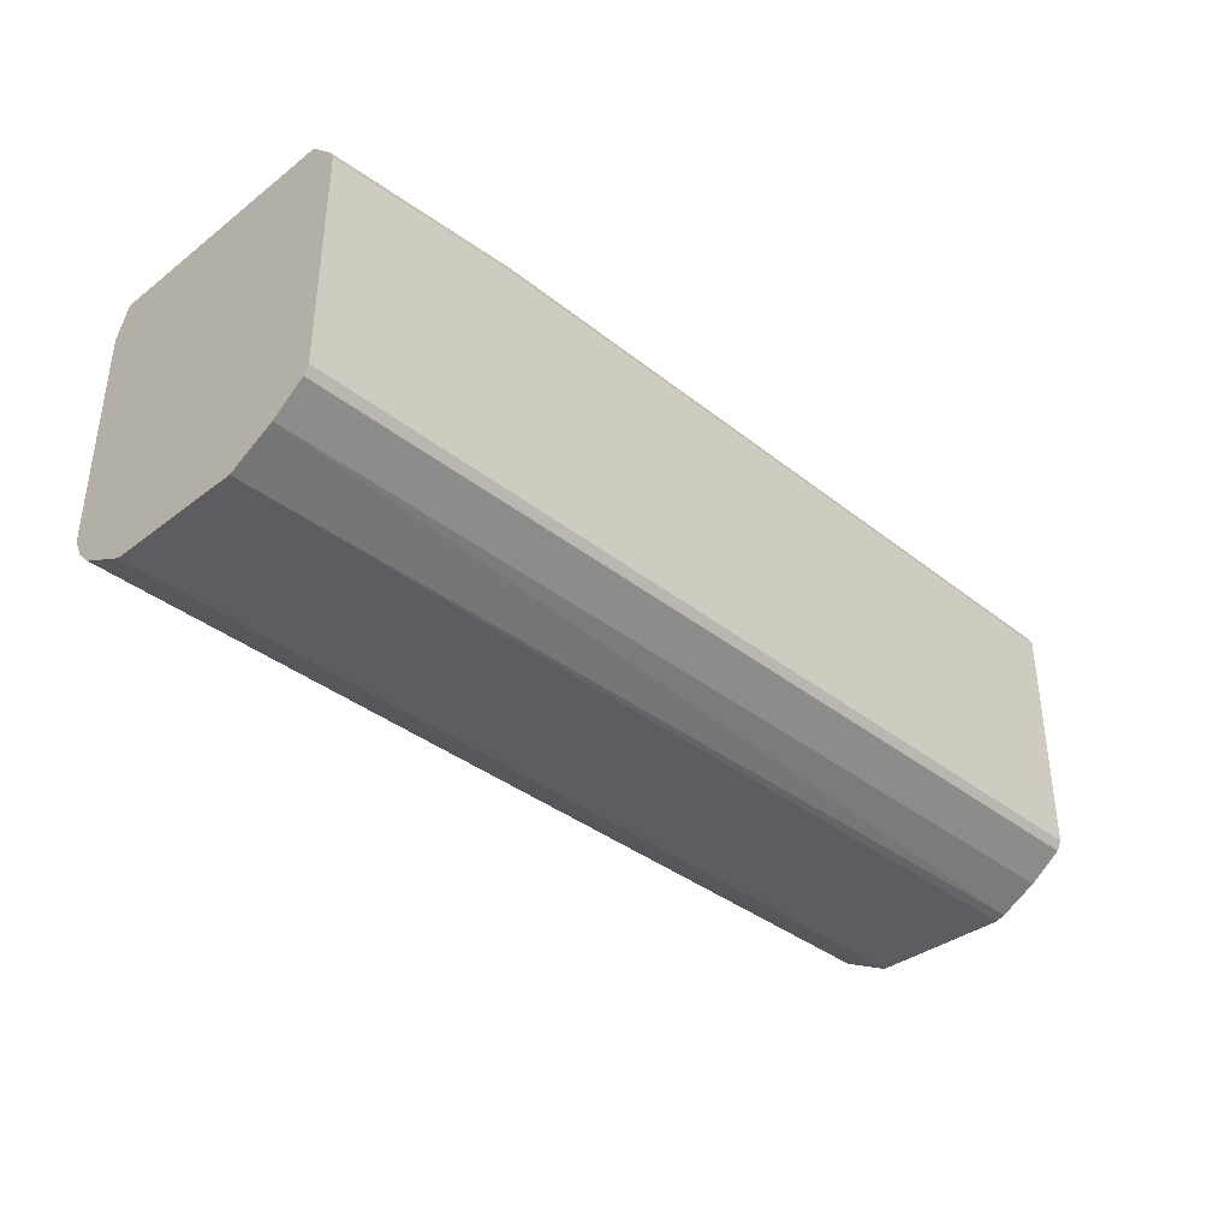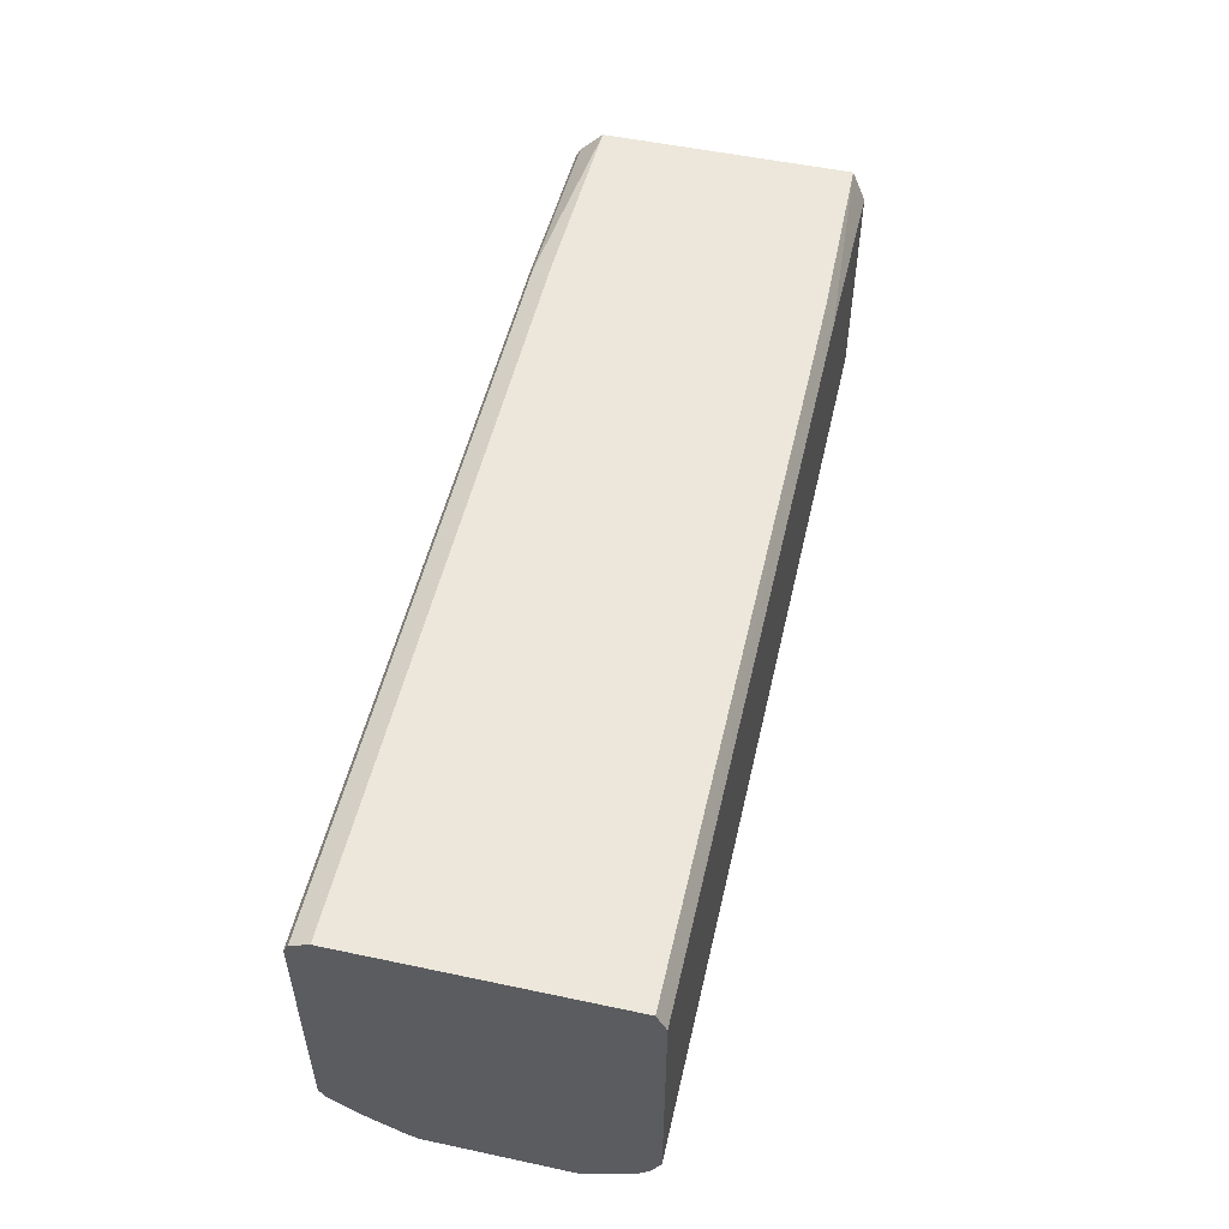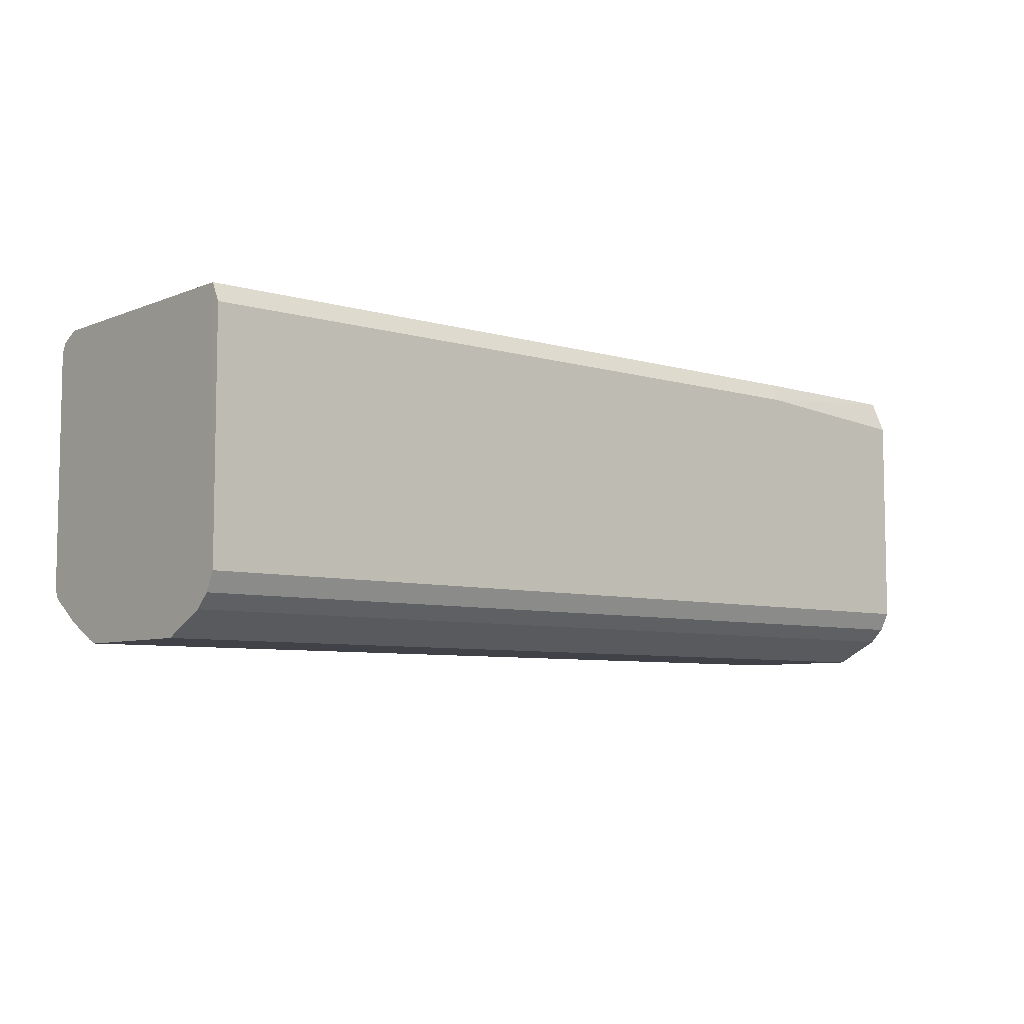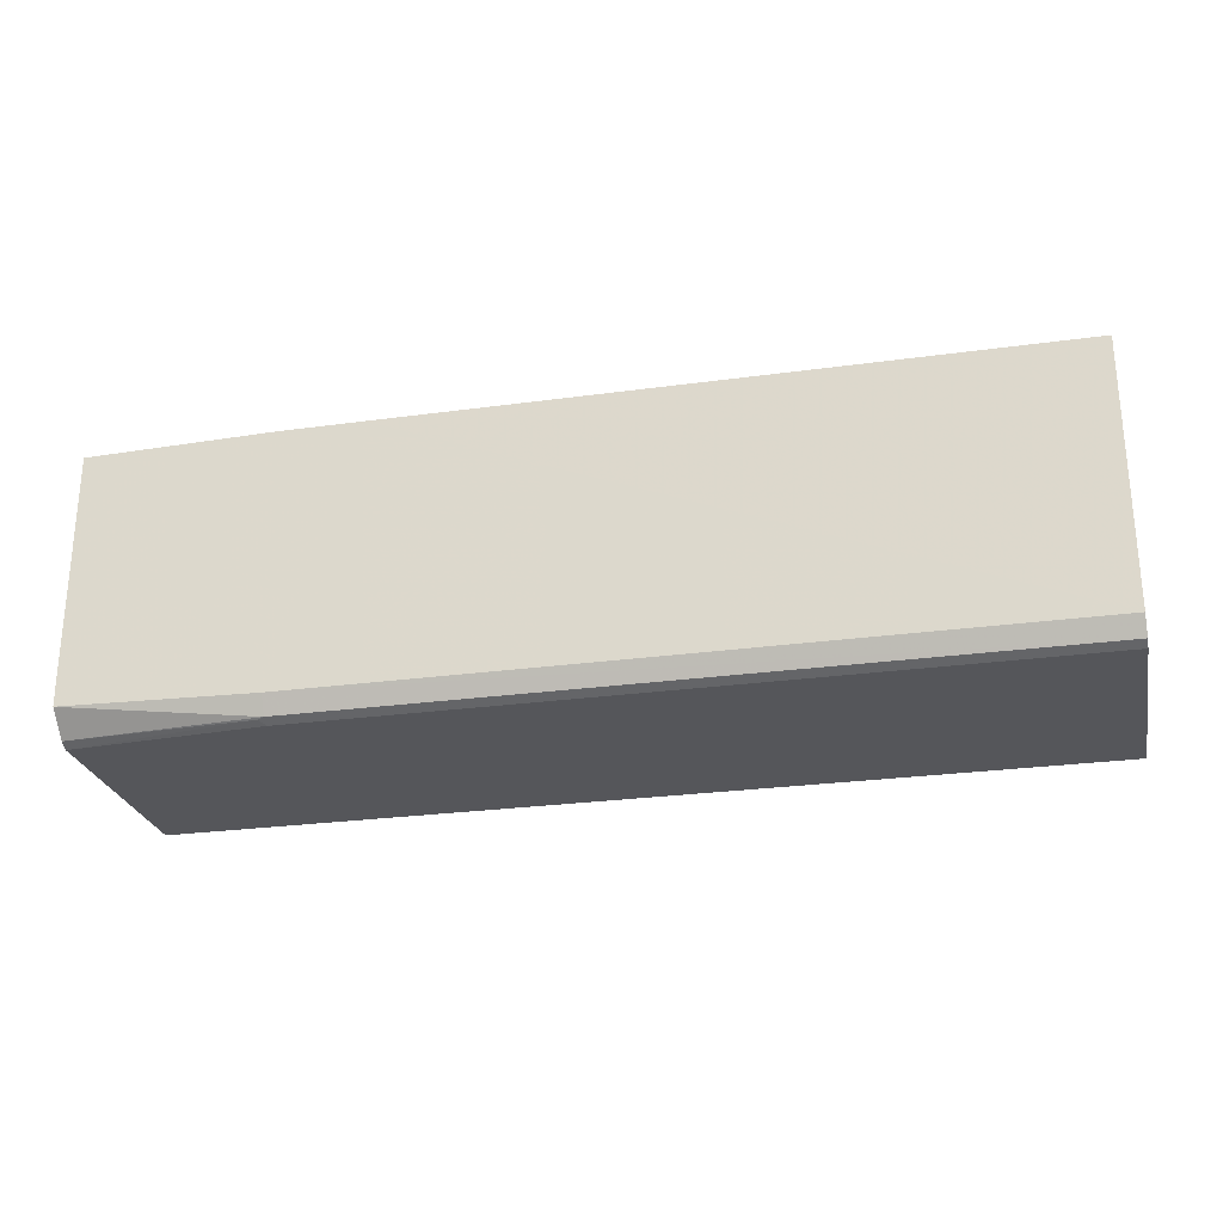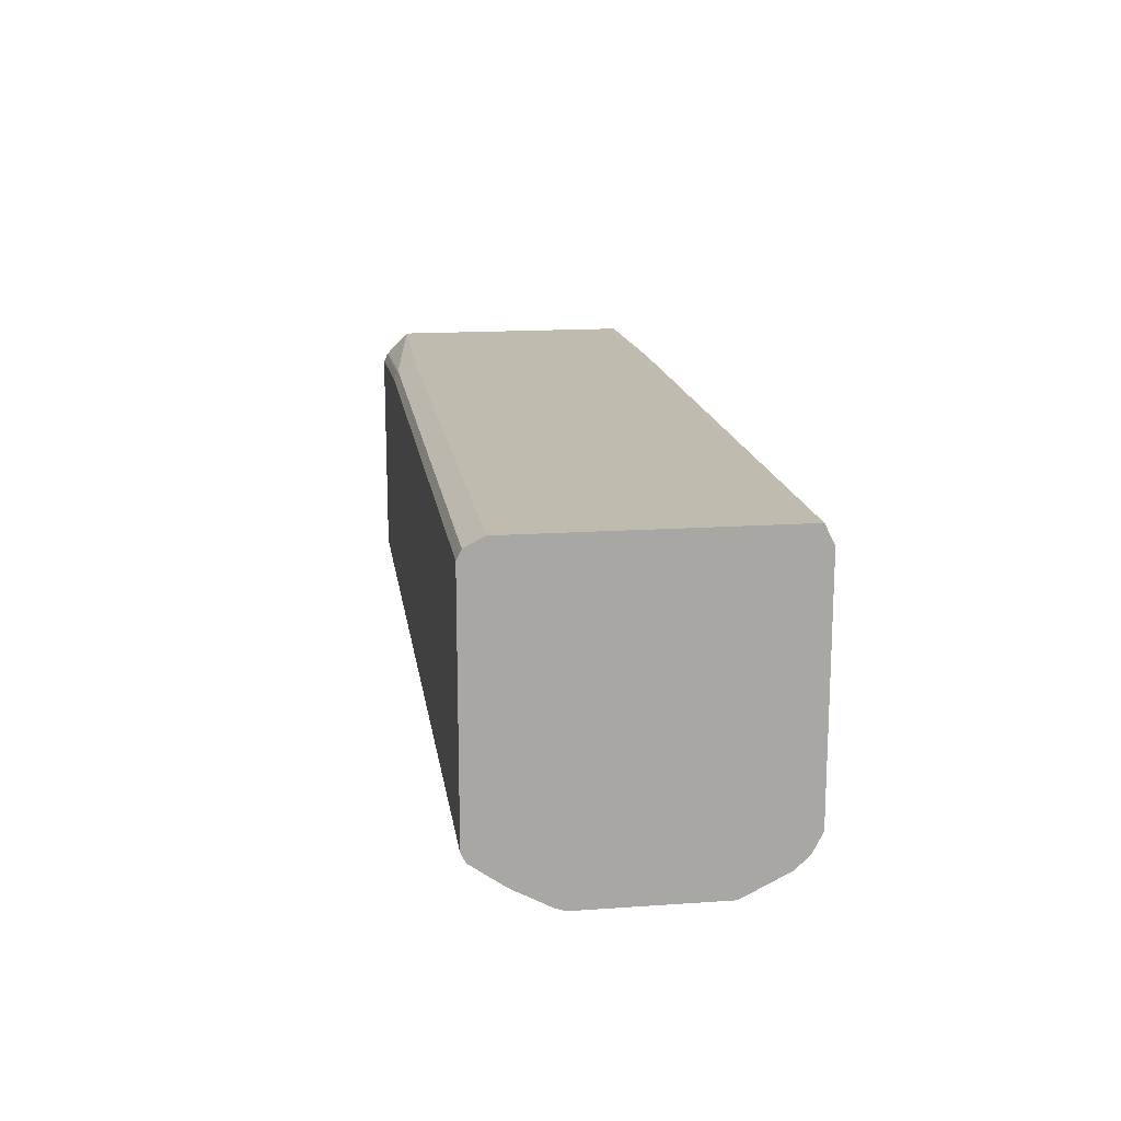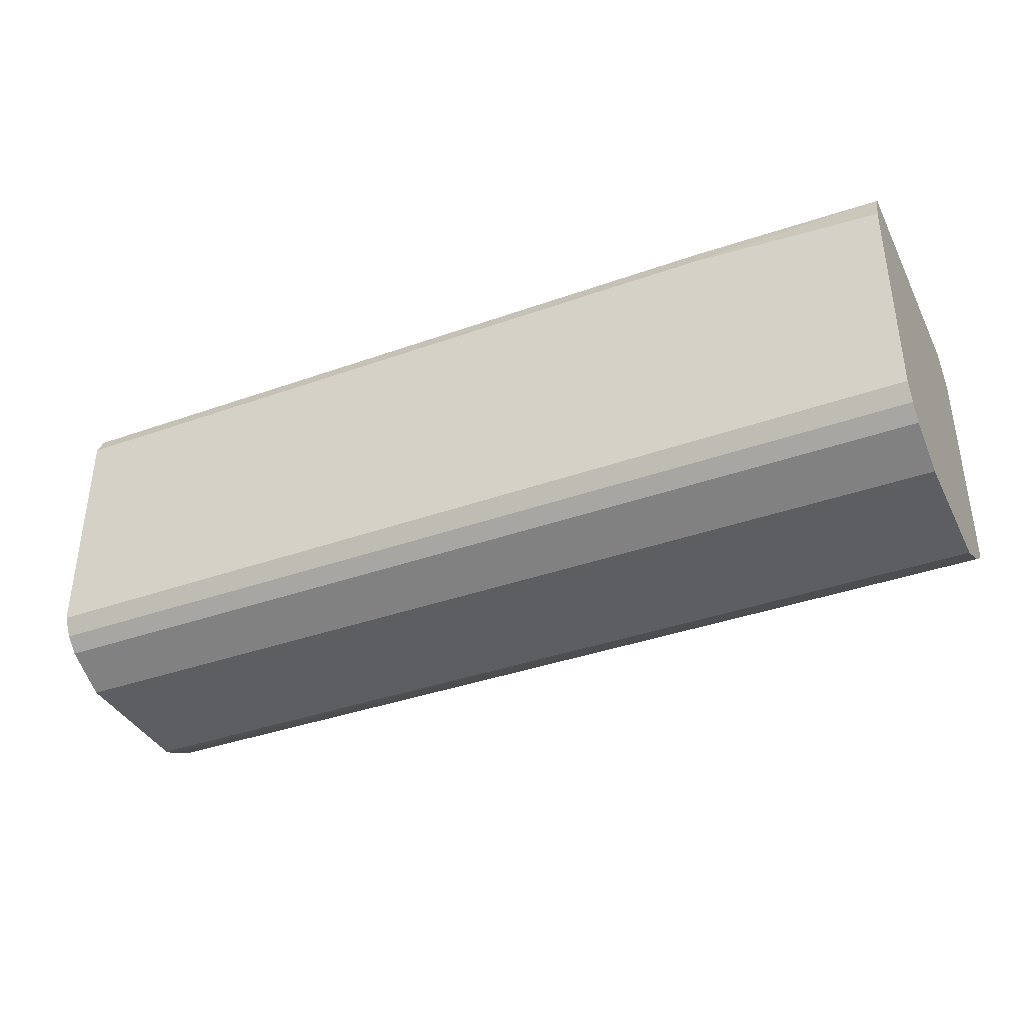
<metadata>
{"format":"obj","ext":"obj","renderer":"f3d","projection":"perspective","resolution":1024,"background":"white","views":[{"elev":-37.1,"azim":-45.5,"up":"+Z"},{"elev":52.4,"azim":102.9,"up":"+Z"},{"elev":-6.8,"azim":139.3,"up":"+Z"},{"elev":-26.0,"azim":12.3,"up":"+Y"},{"elev":15.9,"azim":81.8,"up":"+Z"},{"elev":-37.8,"azim":-155.6,"up":"+Z"}]}
</metadata>
<code>
v -0.1471 0.08348 -0.2937
v -0.1471 0.0773 -0.4855
v -0.1471 -0.09893 -0.47
v -0.1471 -0.04638 -0.5009
v -0.1471 -0.07729 -0.4855
v 0.4731 -0.07729 -0.4855
v 0.4731 -0.05277 -0.4987
v 0.4731 -0.04638 -0.5009
v 0.4731 0.04637 -0.5009
v 0.4731 0.08657 -0.4762
v 0.4731 0.0773 -0.4855
v -0.1471 0.08657 -0.4762
v -0.1471 0.04637 -0.5009
v -0.1471 0.09277 -0.4638
v 0.4731 0.09277 -0.4638
v 0.4731 0.08653 -0.2937
v 0.4731 0.09277 -0.3061
v -0.1471 0.09277 -0.3154
v -0.01856 0.09277 -0.3061
v 0.03406 0.08659 -0.2937
v 0.4731 -0.08652 -0.2937
v -0.01871 -0.08652 -0.2937
v -0.02175 0.08651 -0.2937
v -0.1471 -0.08349 -0.2937
v -0.01856 -0.09893 -0.2999
v 0.4731 -0.09893 -0.3
v 0.4731 -0.102 -0.3061
v -0.01856 -0.102 -0.3061
v -0.1471 -0.102 -0.3154
v -0.0232 -0.09972 -0.3015
v -0.1471 -0.09893 -0.3092
v -0.1471 -0.102 -0.4638
v 0.4731 -0.102 -0.4638
v 0.4731 -0.09893 -0.47
f 30 31 29
f 31 24 29
f 31 25 24
f 30 28 25
f 30 25 31
f 30 29 28
f 22 1 24
f 14 2 1
f 28 27 25
f 25 27 26
f 25 26 22
f 25 22 24
f 29 24 3
f 28 29 27
f 32 29 3
f 27 33 26
f 32 34 33
f 32 3 34
f 34 3 6
f 34 6 33
f 33 6 26
f 27 29 33
f 10 26 6
f 16 26 10
f 21 26 16
f 21 22 26
f 24 1 3
f 19 18 1
f 18 14 1
f 23 1 22
f 32 33 29
f 23 19 1
f 18 17 14
f 20 23 22
f 2 3 1
f 4 3 2
f 5 3 4
f 5 6 3
f 7 6 5
f 7 8 6
f 7 4 8
f 7 5 4
f 8 4 9
f 8 9 6
f 9 10 6
f 11 10 9
f 11 12 10
f 11 2 12
f 20 19 23
f 13 2 9
f 11 9 2
f 20 22 21
f 20 16 17
f 20 17 19
f 19 17 18
f 15 14 17
f 20 21 16
f 15 16 10
f 15 10 14
f 12 14 10
f 12 2 14
f 13 9 4
f 15 17 16
f 13 4 2

</code>
